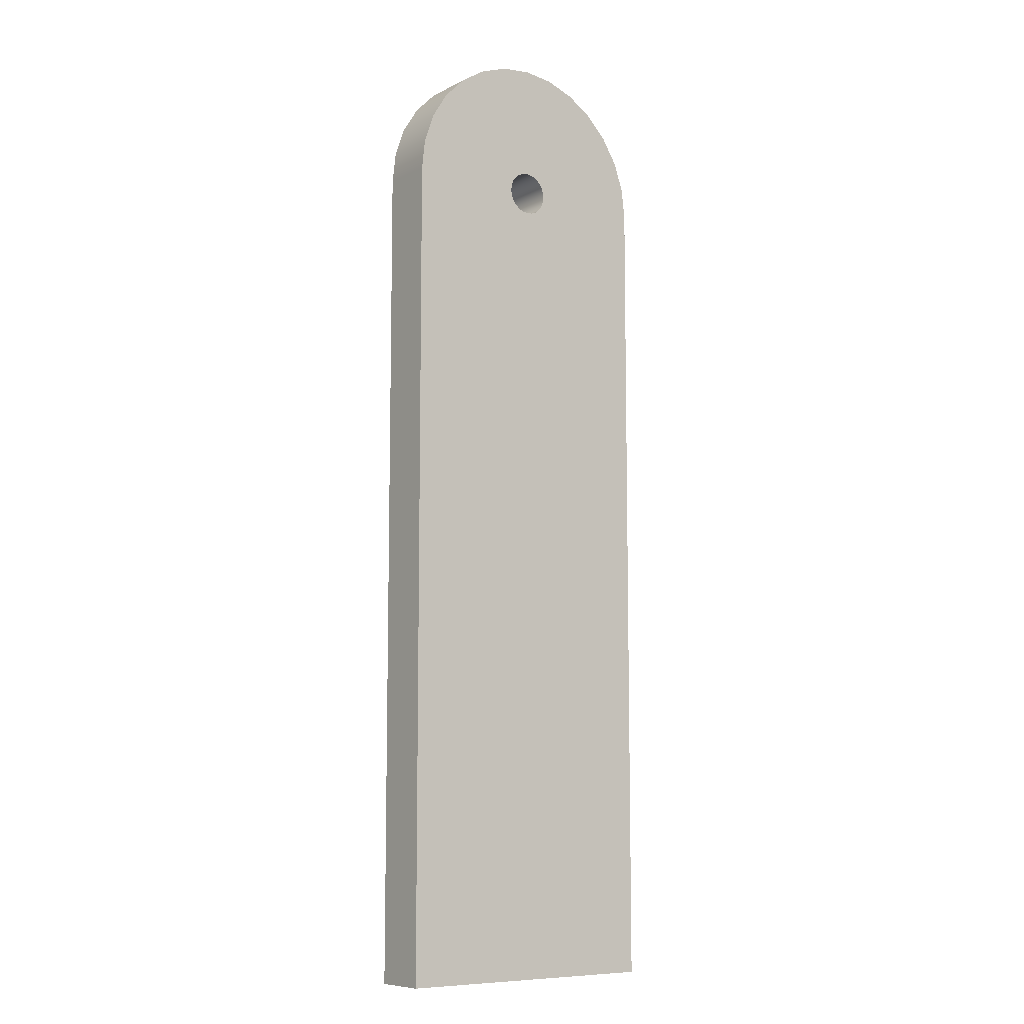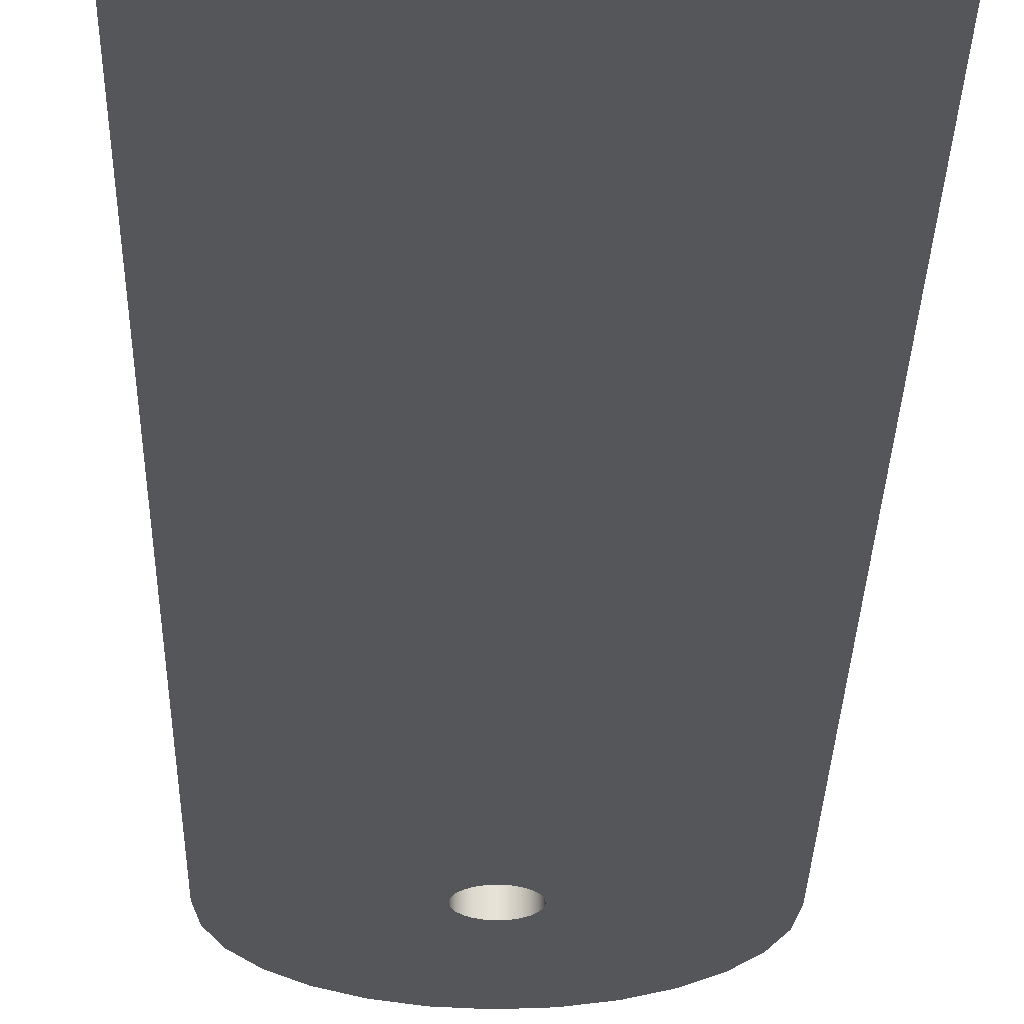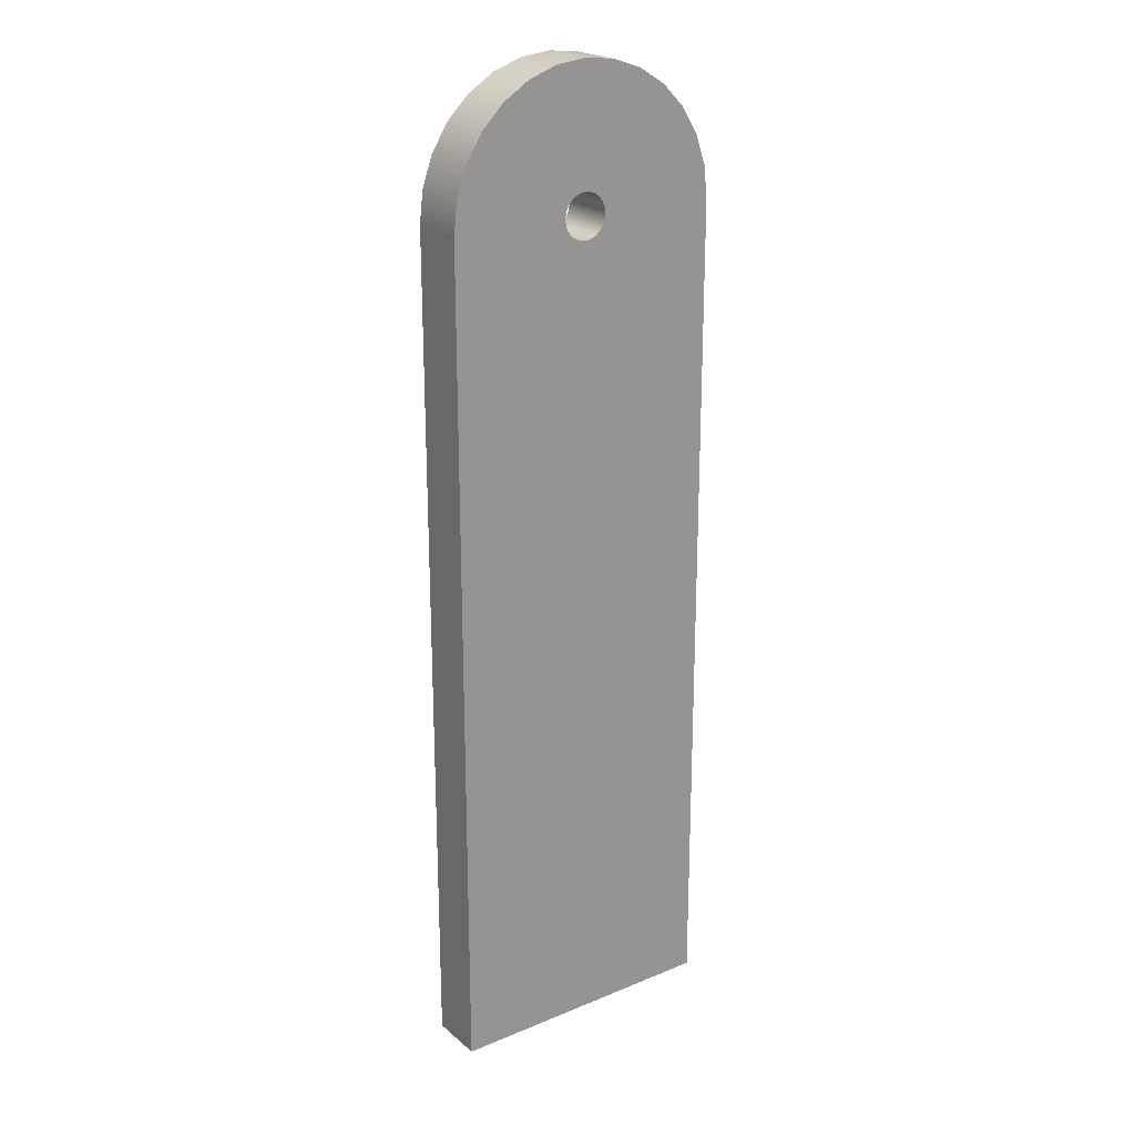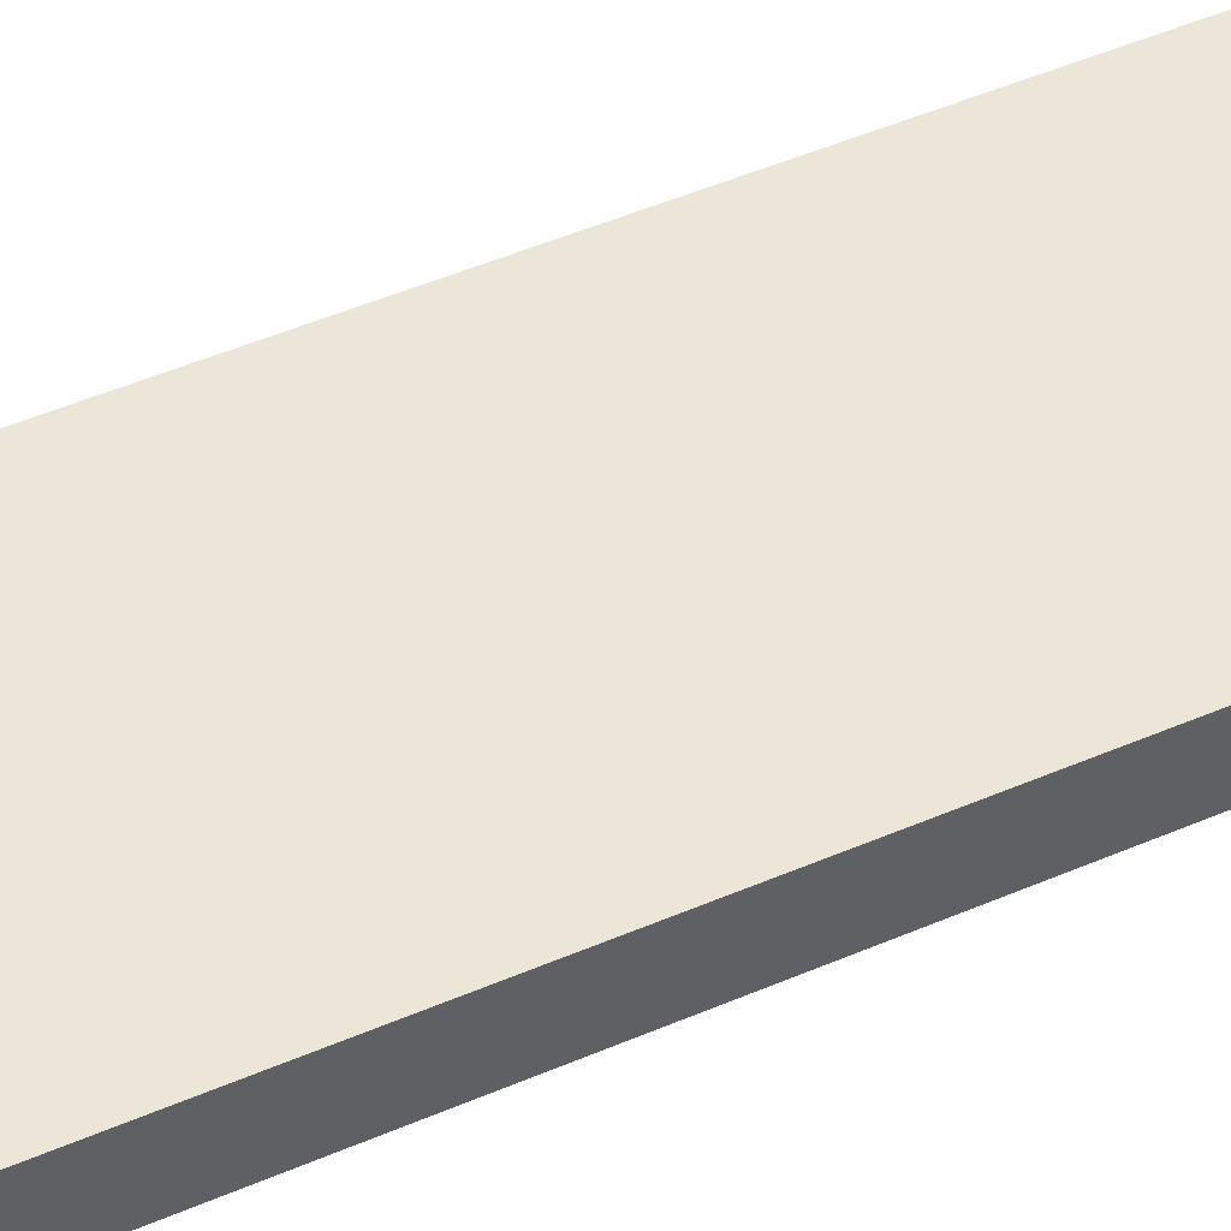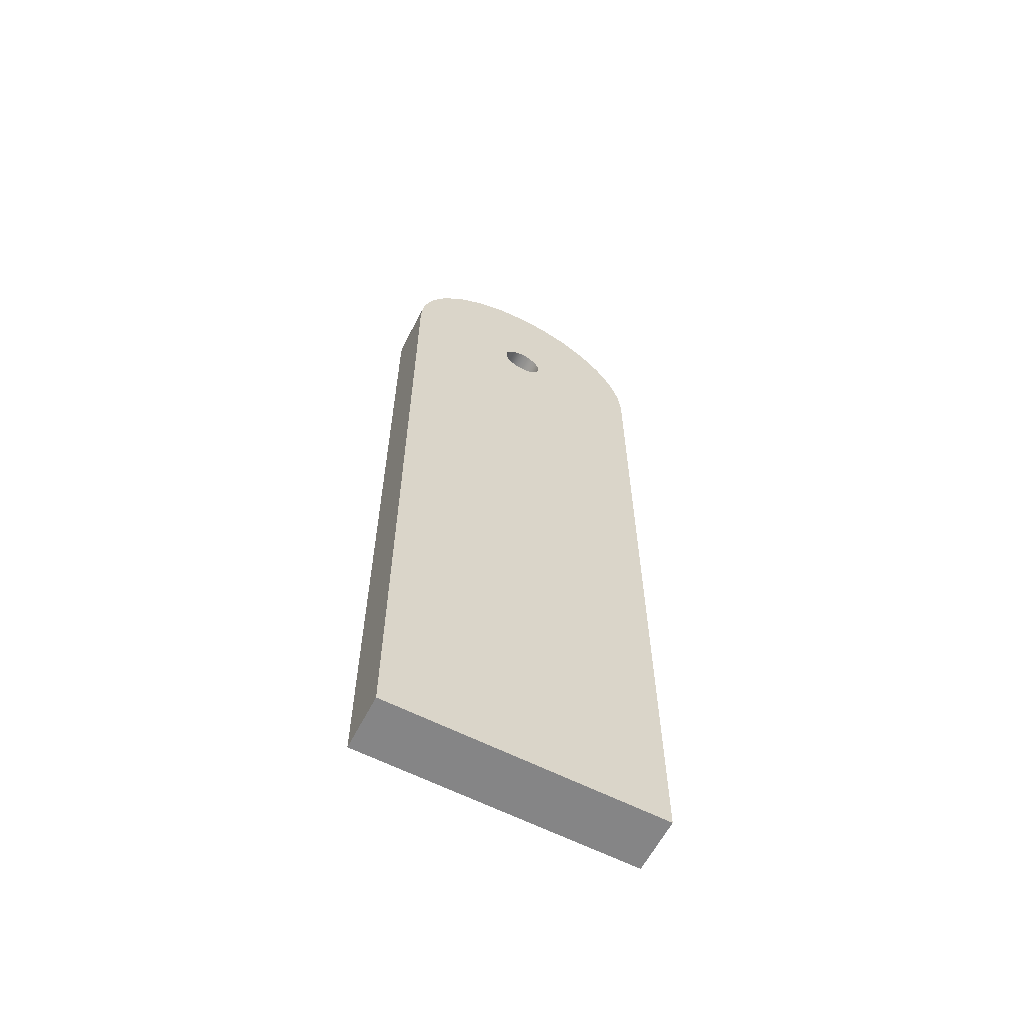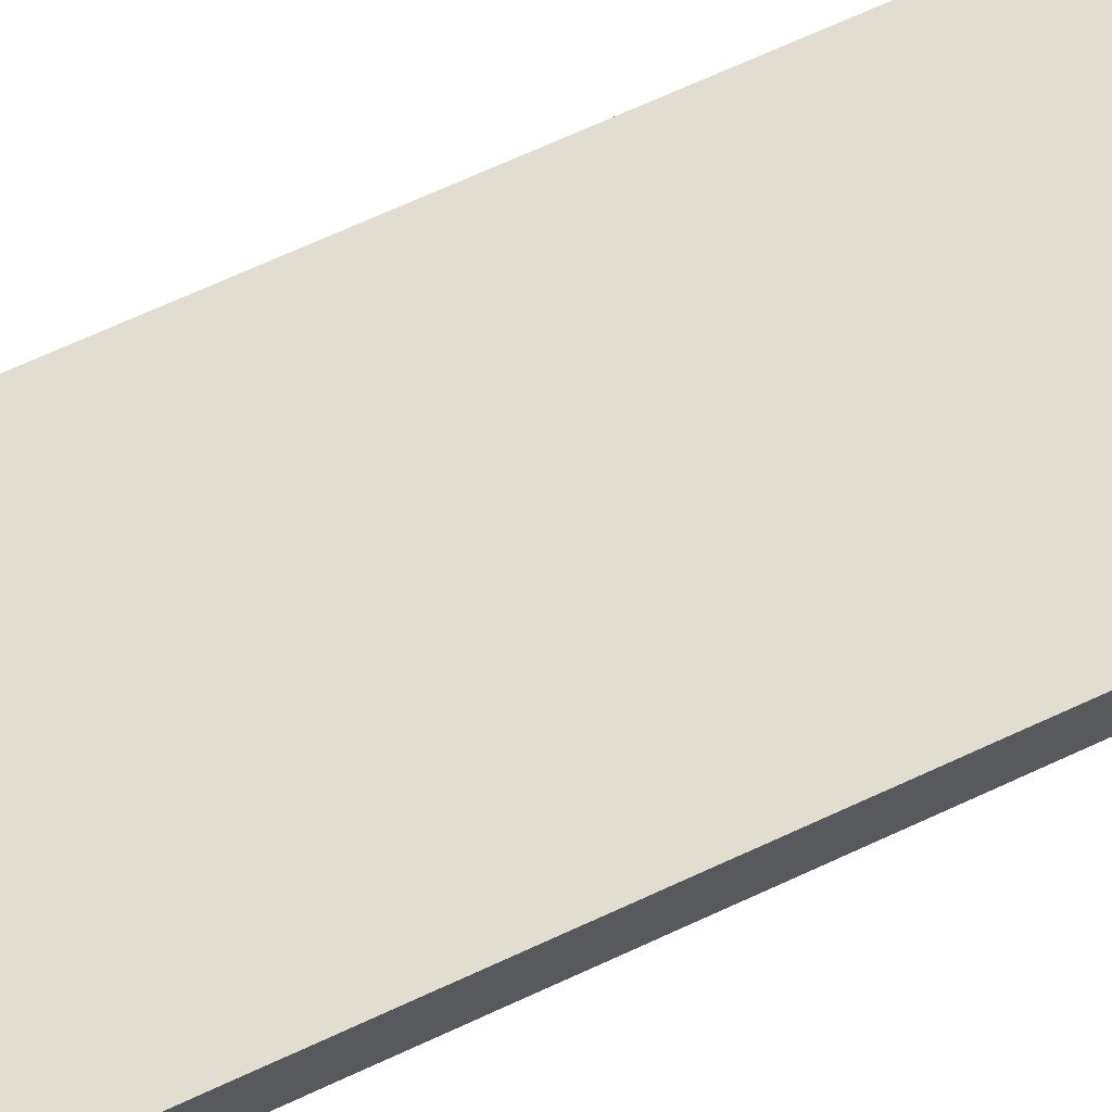
<metadata>
{"format":"obj","ext":"obj","renderer":"f3d","projection":"perspective","resolution":1024,"background":"white","views":[{"elev":-8.7,"azim":-37.2,"up":"+Z"},{"elev":-26.0,"azim":178.9,"up":"+Y"},{"elev":22.1,"azim":-35.5,"up":"+Z"},{"elev":49.5,"azim":64.6,"up":"+Y"},{"elev":-61.9,"azim":-27.3,"up":"+Z"},{"elev":68.4,"azim":65.1,"up":"+Y"}]}
</metadata>
<code>
g Body1
v -0.007941 0.01 0.3
v -0.00767 0.01 0.3021
v -0.006877 0.01 0.304
v -0.005615 0.01 0.3056
v -0.00397 0.01 0.3069
v -0.002055 0.01 0.3077
v 0 0.01 0.3079
v 0.002055 0.01 0.3077
v 0.00397 0.01 0.3069
v 0.005615 0.01 0.3056
v 0.006877 0.01 0.304
v 0.00767 0.01 0.3021
v 0.007941 0.01 0.3
v 0.00767 0.01 0.2979
v 0.006877 0.01 0.296
v 0.005615 0.01 0.2944
v 0.00397 0.01 0.2931
v 0.002055 0.01 0.2923
v 0 0.01 0.2921
v -0.002055 0.01 0.2923
v -0.00397 0.01 0.2931
v -0.005615 0.01 0.2944
v -0.006877 0.01 0.296
v -0.00767 0.01 0.2979
v -0.007941 -0.01 0.3
v -0.00767 -0.01 0.2979
v -0.006877 -0.01 0.296
v -0.005615 -0.01 0.2944
v -0.00397 -0.01 0.2931
v -0.002055 -0.01 0.2923
v 0 -0.01 0.2921
v 0.002055 -0.01 0.2923
v 0.00397 -0.01 0.2931
v 0.005615 -0.01 0.2944
v 0.006877 -0.01 0.296
v 0.00767 -0.01 0.2979
v 0.007941 -0.01 0.3
v 0.00767 -0.01 0.3021
v 0.006877 -0.01 0.304
v 0.005615 -0.01 0.3056
v 0.00397 -0.01 0.3069
v 0.002055 -0.01 0.3077
v 0 -0.01 0.3079
v -0.002055 -0.01 0.3077
v -0.00397 -0.01 0.3069
v -0.005615 -0.01 0.3056
v -0.006877 -0.01 0.304
v -0.00767 -0.01 0.3021
v -0.05 0.01 0.3
v -0.04875 0.01 0.3111
v -0.04505 0.01 0.3217
v -0.03909 0.01 0.3312
v -0.03117 0.01 0.3391
v -0.02169 0.01 0.345
v -0.01113 0.01 0.3487
v 0 0.01 0.35
v 0.01113 0.01 0.3487
v 0.02169 0.01 0.345
v 0.03117 0.01 0.3391
v 0.03909 0.01 0.3312
v 0.04505 0.01 0.3217
v 0.04875 0.01 0.3111
v 0.05 0.01 0.3
v 0.05 0.01 0
v -0.05 0.01 0
v -0.05 -0.01 0.3
v -0.04875 -0.01 0.3111
v -0.04505 -0.01 0.3217
v -0.03909 -0.01 0.3312
v -0.03117 -0.01 0.3391
v -0.02169 -0.01 0.345
v -0.01113 -0.01 0.3487
v 0 -0.01 0.35
v 0.01113 -0.01 0.3487
v 0.02169 -0.01 0.345
v 0.03117 -0.01 0.3391
v 0.03909 -0.01 0.3312
v 0.04505 -0.01 0.3217
v 0.04875 -0.01 0.3111
v 0.05 -0.01 0.3
v 0.05 -0.01 0
v -0.05 -0.01 0
f 2 48 1
f 1 48 25
f 1 25 24
f 24 25 26
f 24 26 23
f 23 26 27
f 23 27 22
f 22 27 28
f 22 28 21
f 21 28 29
f 21 29 20
f 20 29 30
f 20 30 19
f 19 30 31
f 19 31 18
f 18 31 32
f 18 32 17
f 17 32 33
f 17 33 16
f 16 33 34
f 16 34 15
f 15 34 35
f 15 35 14
f 14 35 36
f 14 36 13
f 13 36 37
f 13 37 12
f 12 37 38
f 12 38 11
f 11 38 39
f 11 39 10
f 10 39 40
f 10 40 9
f 9 40 41
f 9 41 8
f 8 41 42
f 8 42 7
f 7 42 43
f 7 43 6
f 6 43 44
f 6 44 5
f 5 44 45
f 5 45 4
f 4 45 46
f 4 46 3
f 3 46 47
f 3 47 2
f 2 47 48
f 24 53 1
f 1 53 54
f 1 54 2
f 2 54 55
f 2 55 3
f 3 55 4
f 4 55 5
f 5 55 56
f 5 56 6
f 6 56 7
f 7 56 8
f 8 56 9
f 9 56 57
f 9 57 10
f 10 57 11
f 11 57 12
f 12 57 58
f 12 58 13
f 13 58 59
f 13 59 14
f 14 59 60
f 14 60 63
f 63 60 61
f 63 61 62
f 23 49 24
f 24 49 52
f 24 52 53
f 49 23 65
f 65 23 22
f 65 22 21
f 21 20 65
f 65 20 19
f 65 19 64
f 64 19 18
f 64 18 17
f 17 16 64
f 64 16 15
f 64 15 63
f 63 15 14
f 50 51 49
f 49 51 52
f 80 63 79
f 79 63 62
f 79 62 61
f 79 61 78
f 78 61 60
f 78 60 77
f 77 60 59
f 77 59 76
f 76 59 58
f 76 58 75
f 75 58 57
f 75 57 74
f 74 57 56
f 74 56 73
f 73 56 55
f 73 55 72
f 72 55 54
f 72 54 71
f 71 54 53
f 71 53 70
f 70 53 52
f 70 52 69
f 69 52 51
f 69 51 68
f 68 51 50
f 68 50 67
f 67 50 66
f 66 50 49
f 63 80 64
f 64 80 81
f 48 71 25
f 25 71 70
f 25 70 26
f 26 70 69
f 26 69 66
f 66 69 68
f 66 68 67
f 71 48 72
f 72 48 47
f 72 47 46
f 46 45 72
f 72 45 73
f 73 45 44
f 73 44 43
f 43 42 73
f 73 42 41
f 73 41 74
f 74 41 40
f 74 40 39
f 39 38 74
f 74 38 75
f 75 38 37
f 75 37 76
f 76 37 36
f 76 36 77
f 77 36 80
f 77 80 78
f 78 80 79
f 36 35 80
f 80 35 81
f 81 35 34
f 81 34 33
f 33 32 81
f 81 32 31
f 81 31 82
f 82 31 30
f 82 30 29
f 29 28 82
f 82 28 27
f 82 27 66
f 66 27 26
f 66 49 82
f 82 49 65
f 65 64 82
f 82 64 81

</code>
